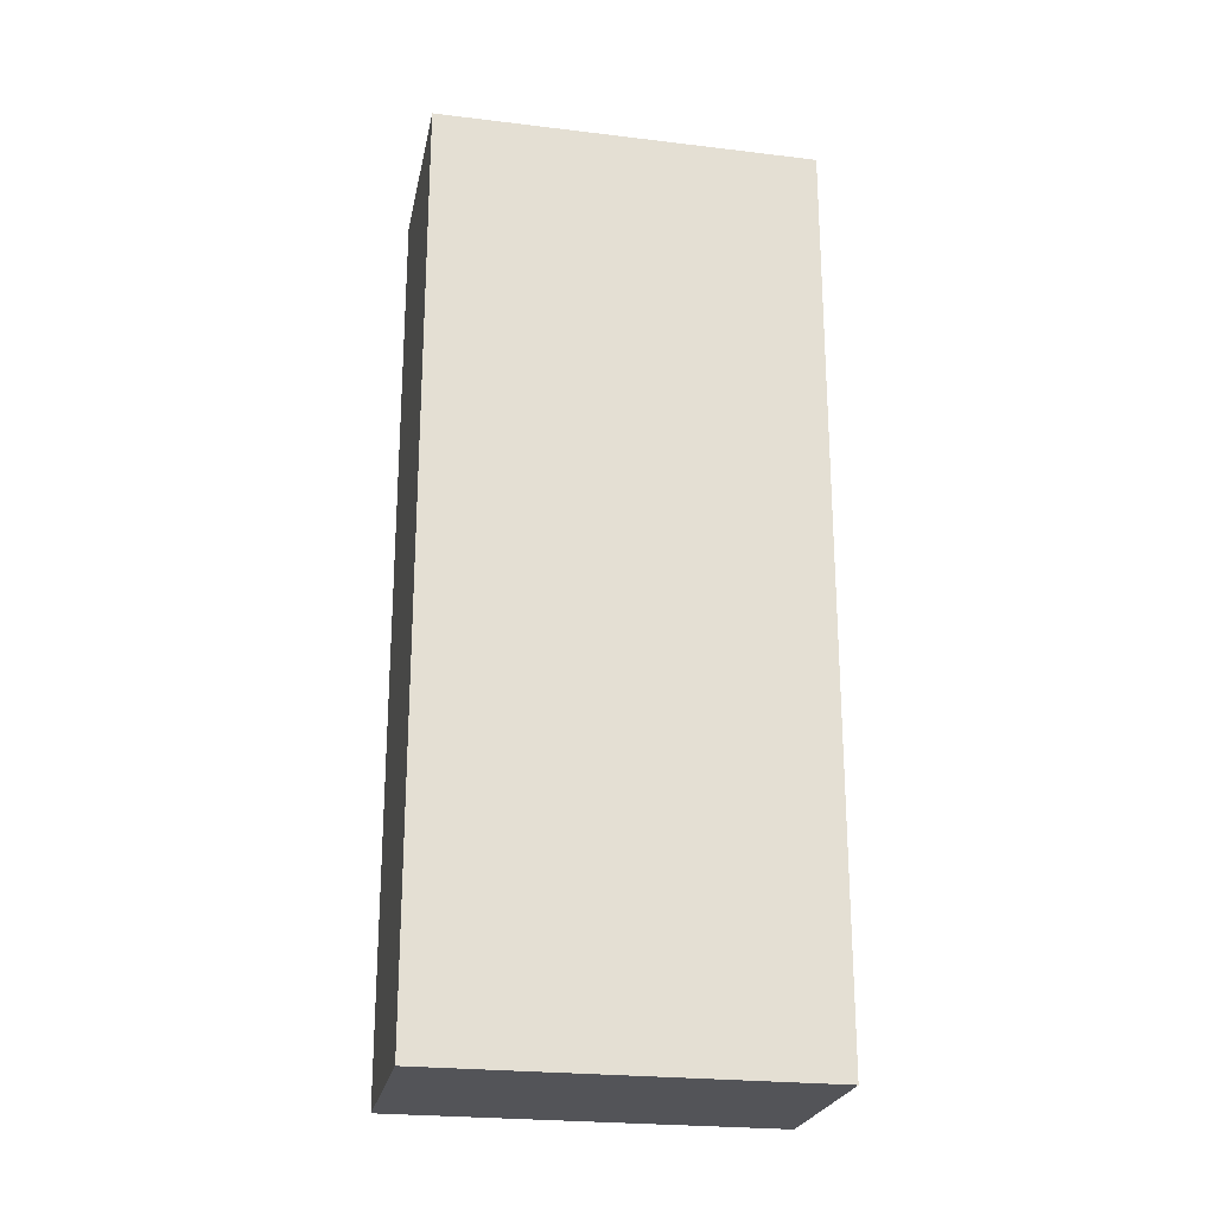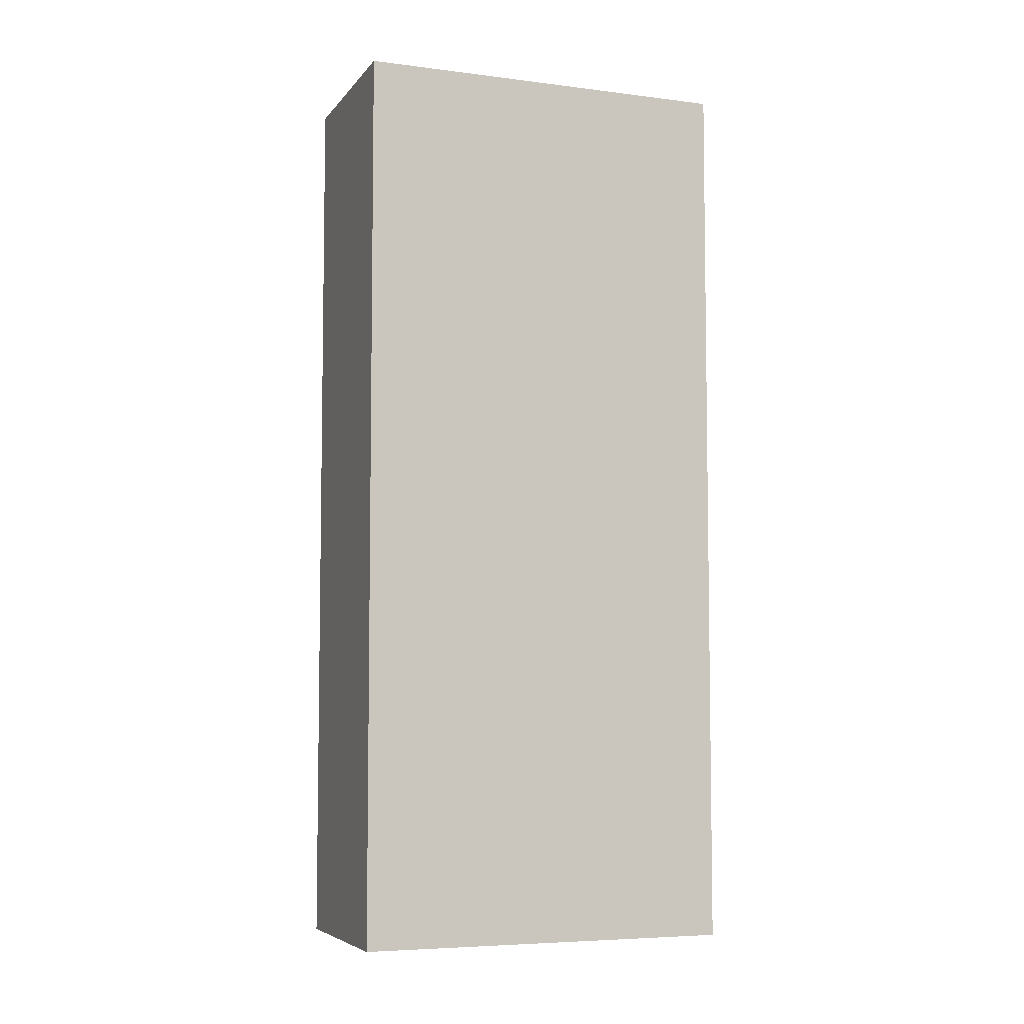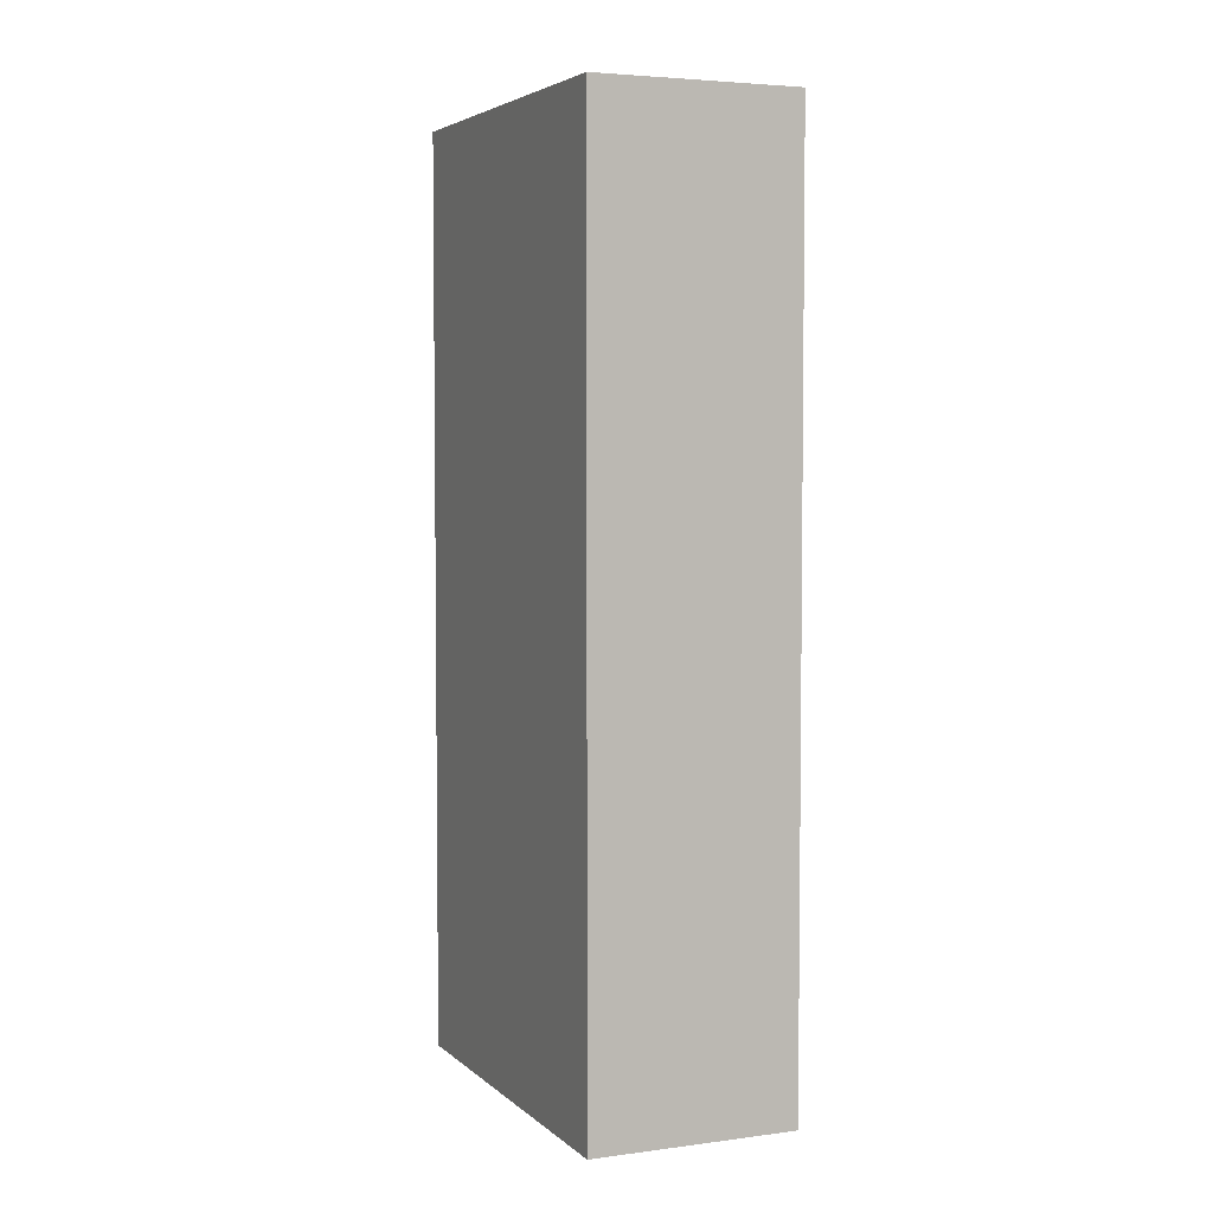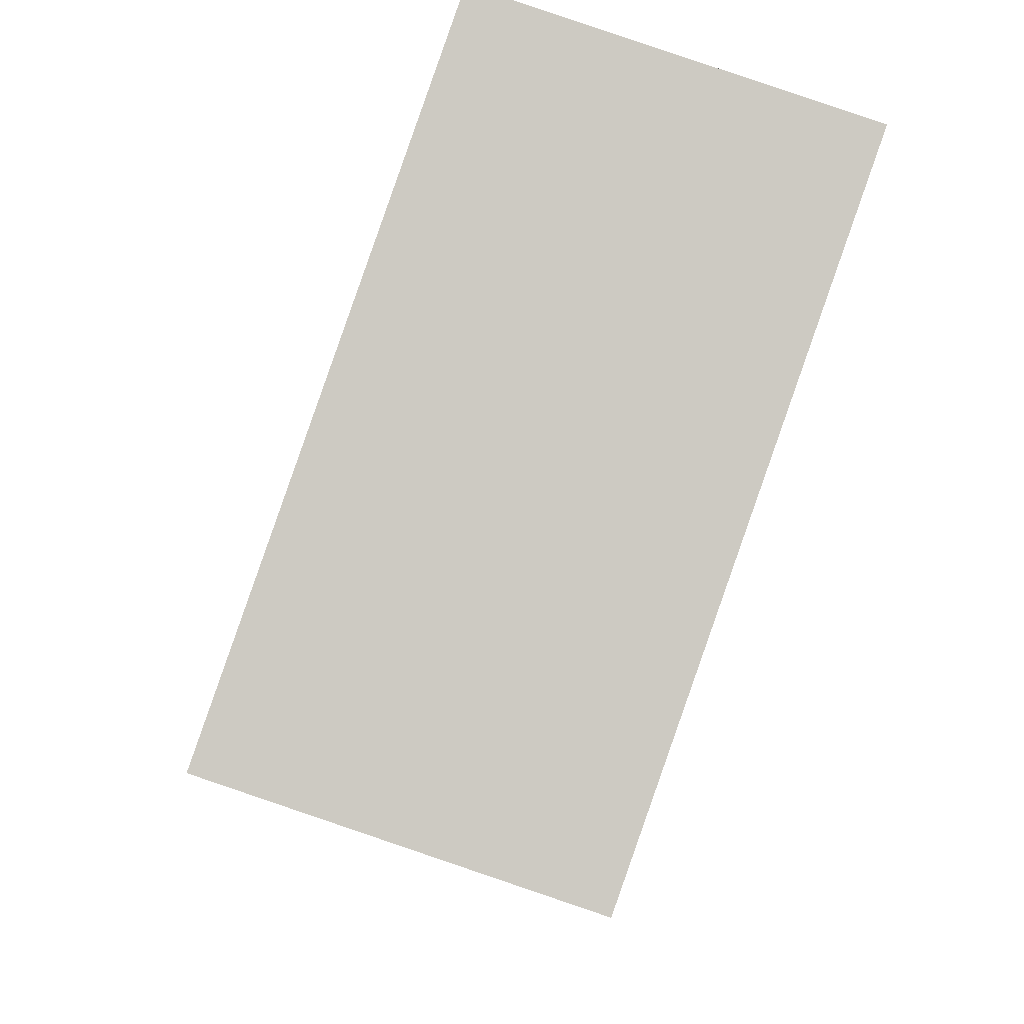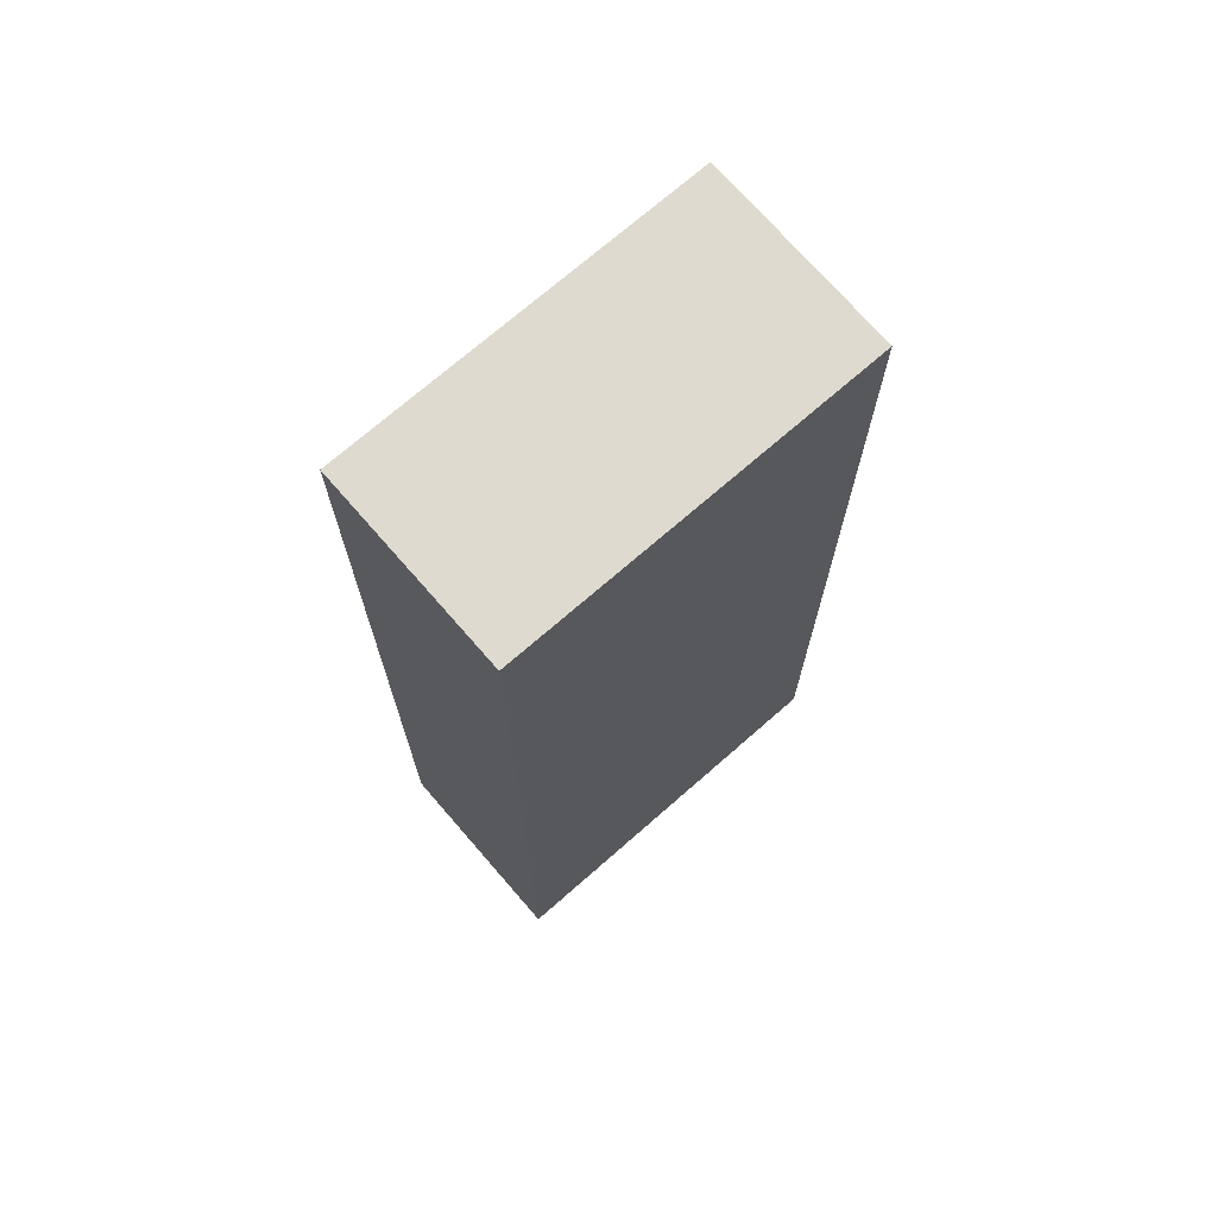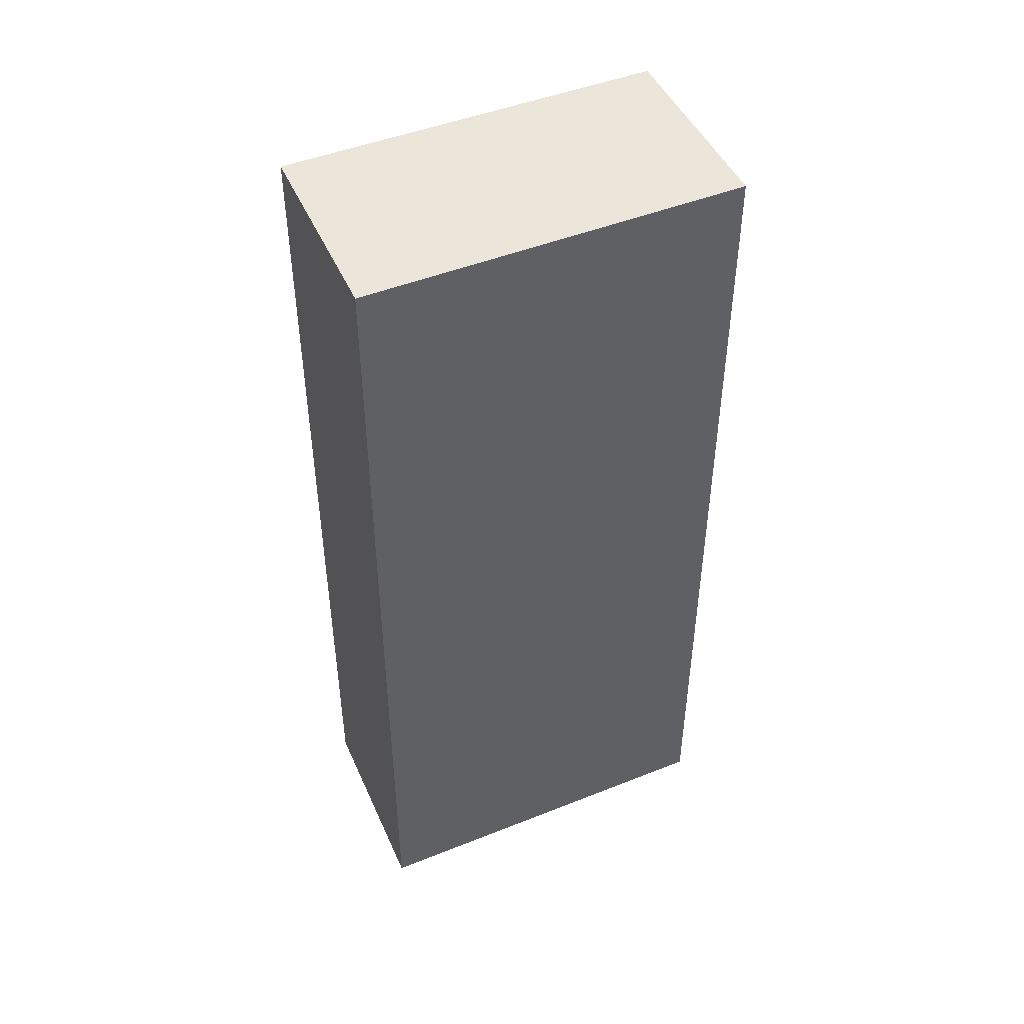
<metadata>
{"format":"obj","ext":"obj","renderer":"f3d","projection":"perspective","resolution":1024,"background":"white","views":[{"elev":-23.6,"azim":-82.3,"up":"+Y"},{"elev":-6.0,"azim":88.2,"up":"+Y"},{"elev":4.4,"azim":175.8,"up":"+Y"},{"elev":-3.7,"azim":-1.6,"up":"+Z"},{"elev":71.0,"azim":-112.1,"up":"+Y"},{"elev":47.2,"azim":85.1,"up":"+Y"}]}
</metadata>
<code>
v  2.701 12.85 -0.919
v  1.77 12.85 5.084
v  4.498 12.85 4.184
v  0 12.85 7.866e-16
v  4.498 -2.562e-16 4.184
v  2.701 5.627e-17 -0.919
v  0 0 0
v  1.77 -3.113e-16 5.084
g defaultobject
f 1 2 3
f 2 1 4
f 5 1 3
f 1 5 6
f 6 4 1
f 4 6 7
f 7 2 4
f 2 7 8
f 8 3 2
f 3 8 5
f 8 6 5
f 6 8 7

</code>
